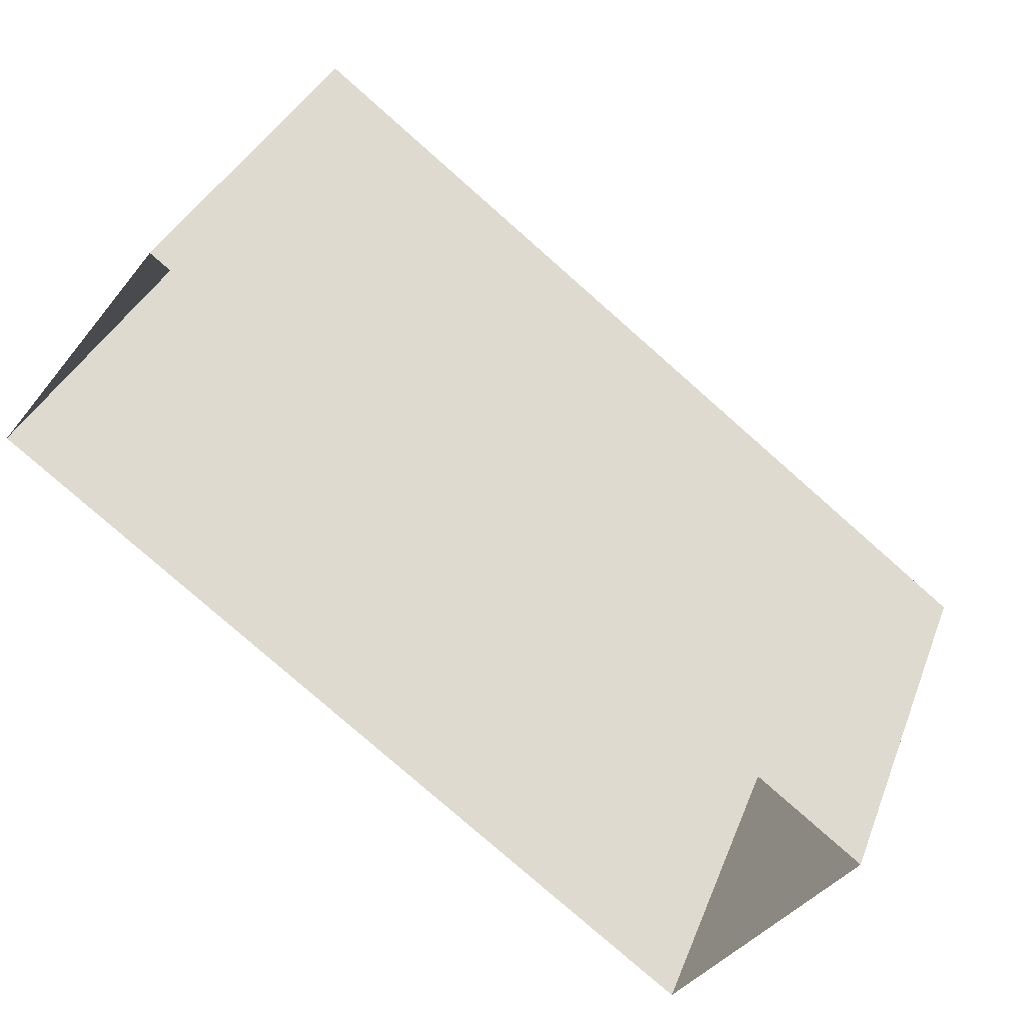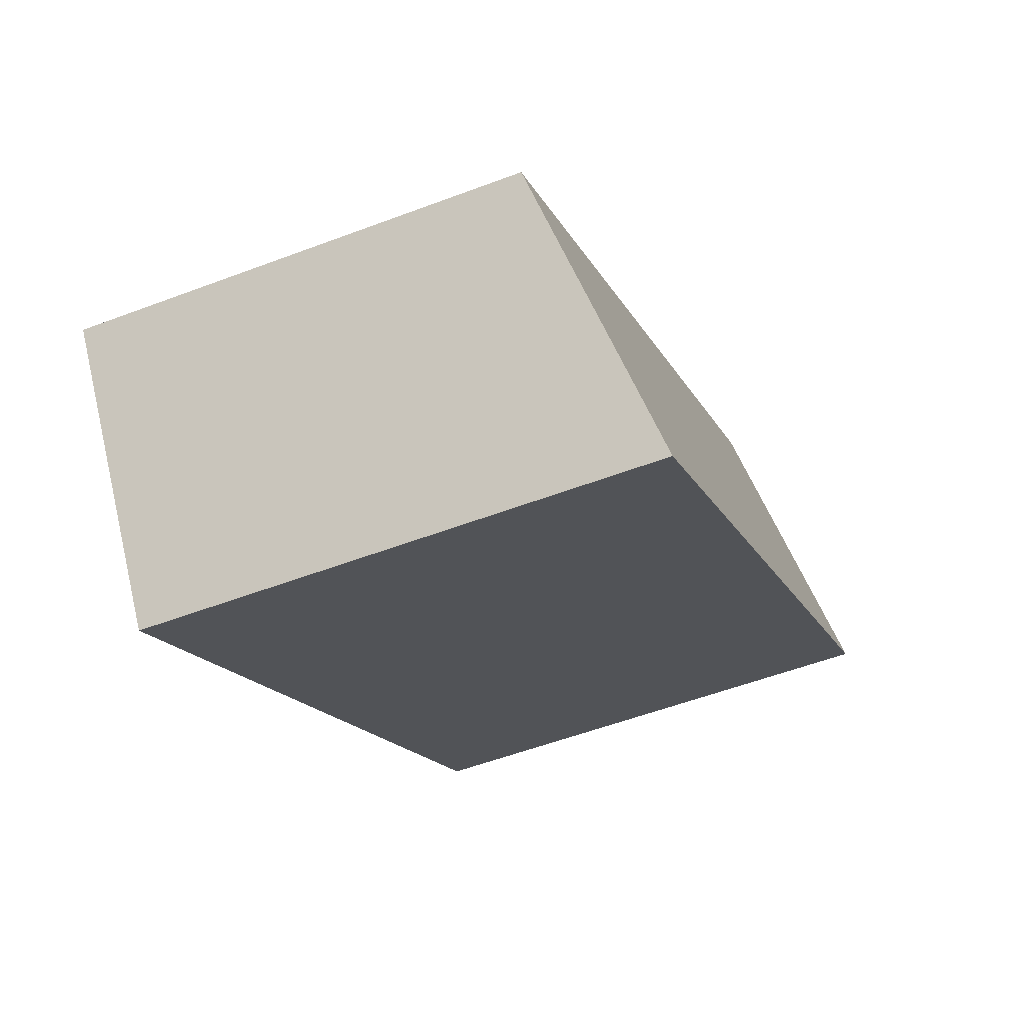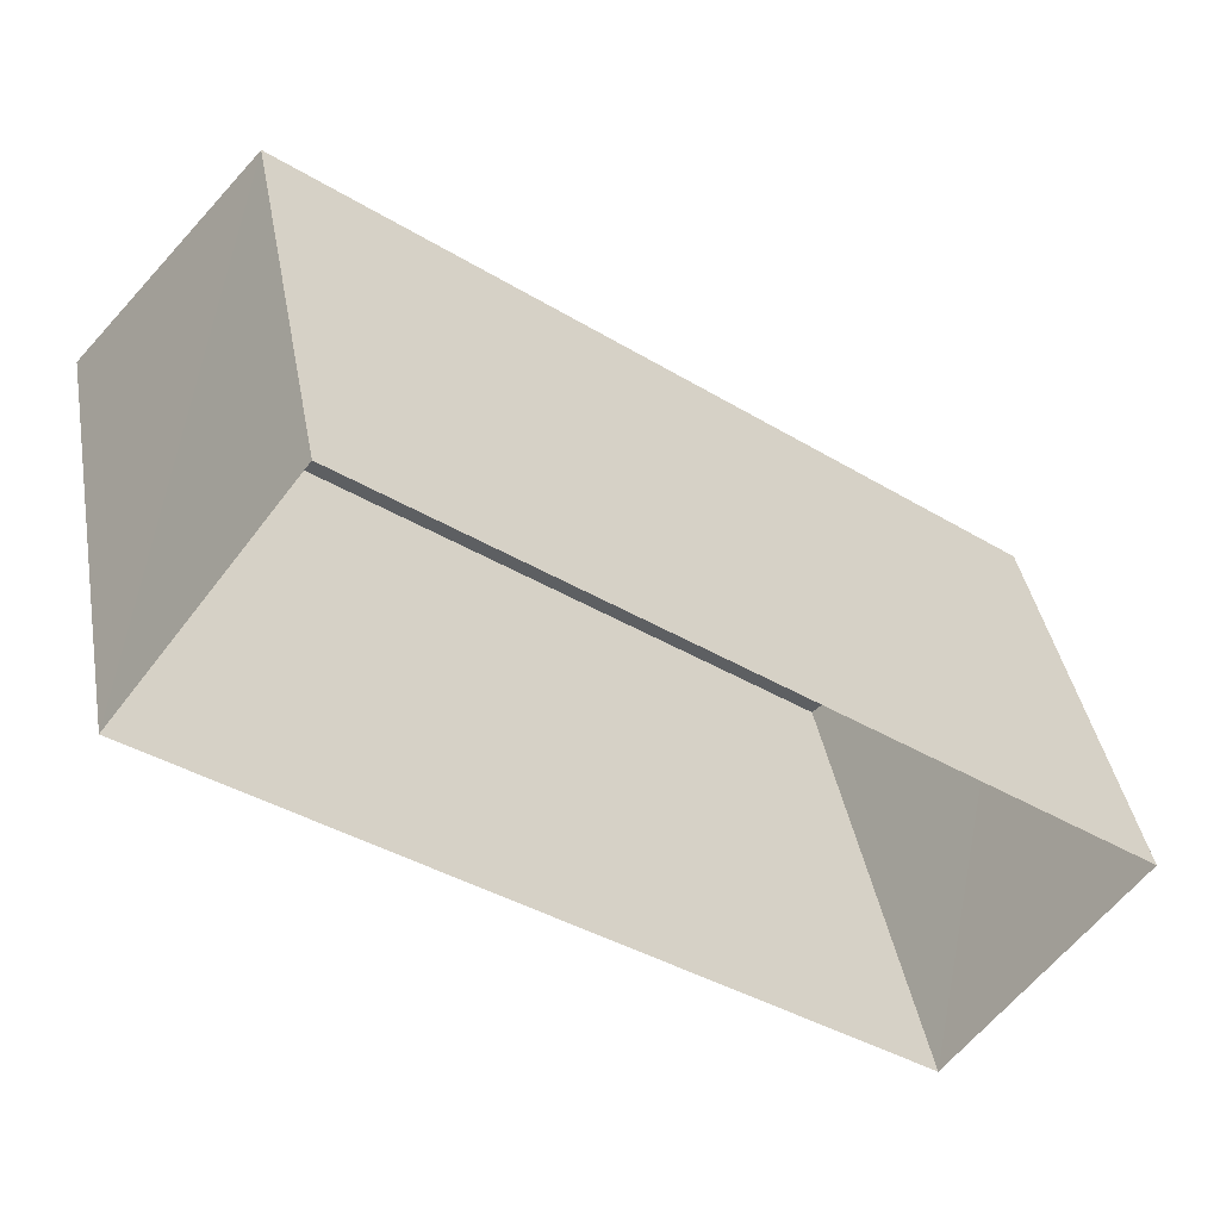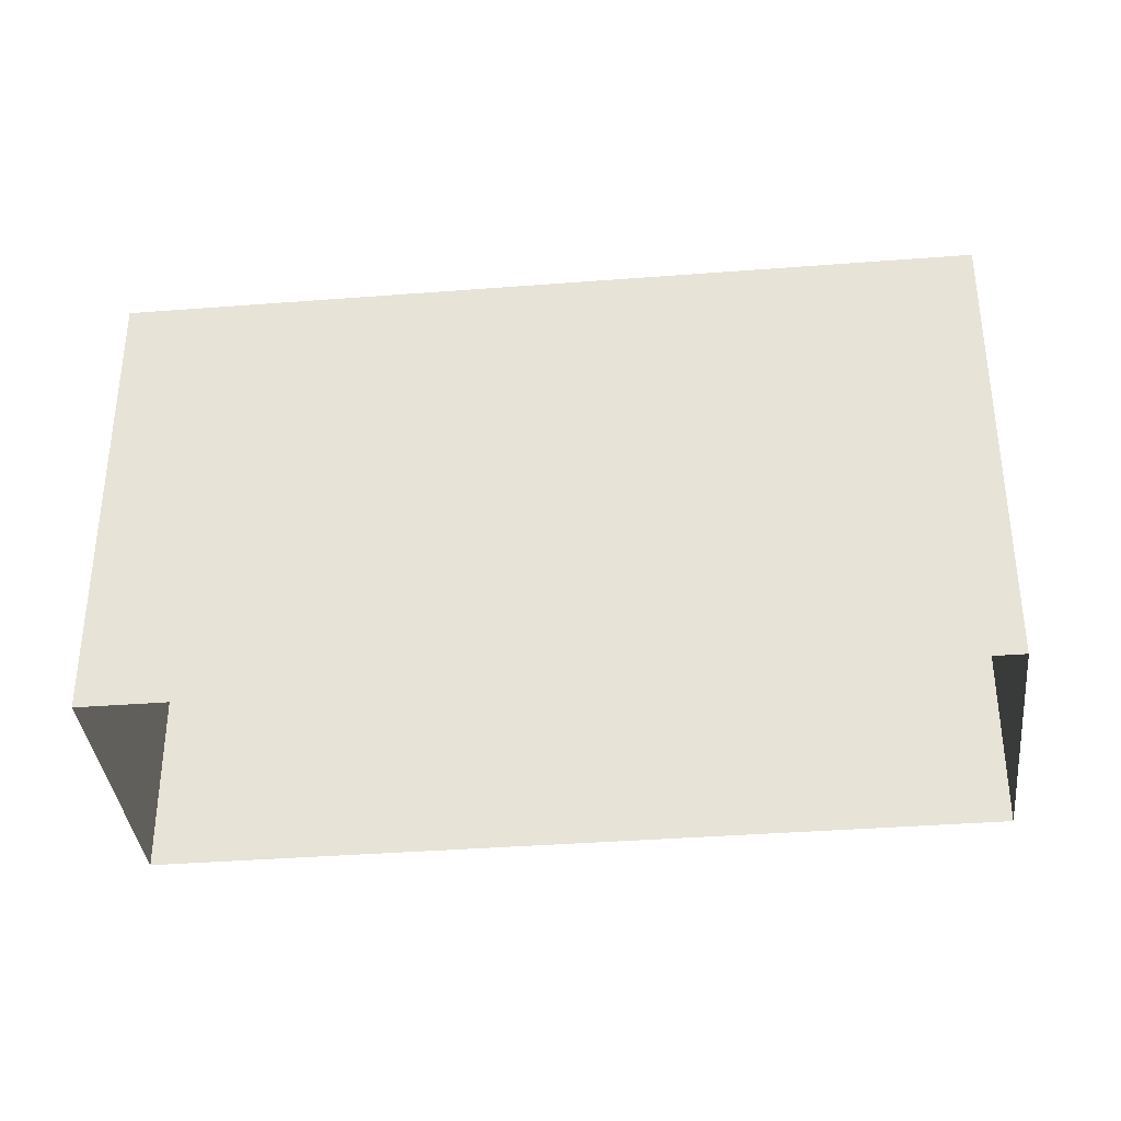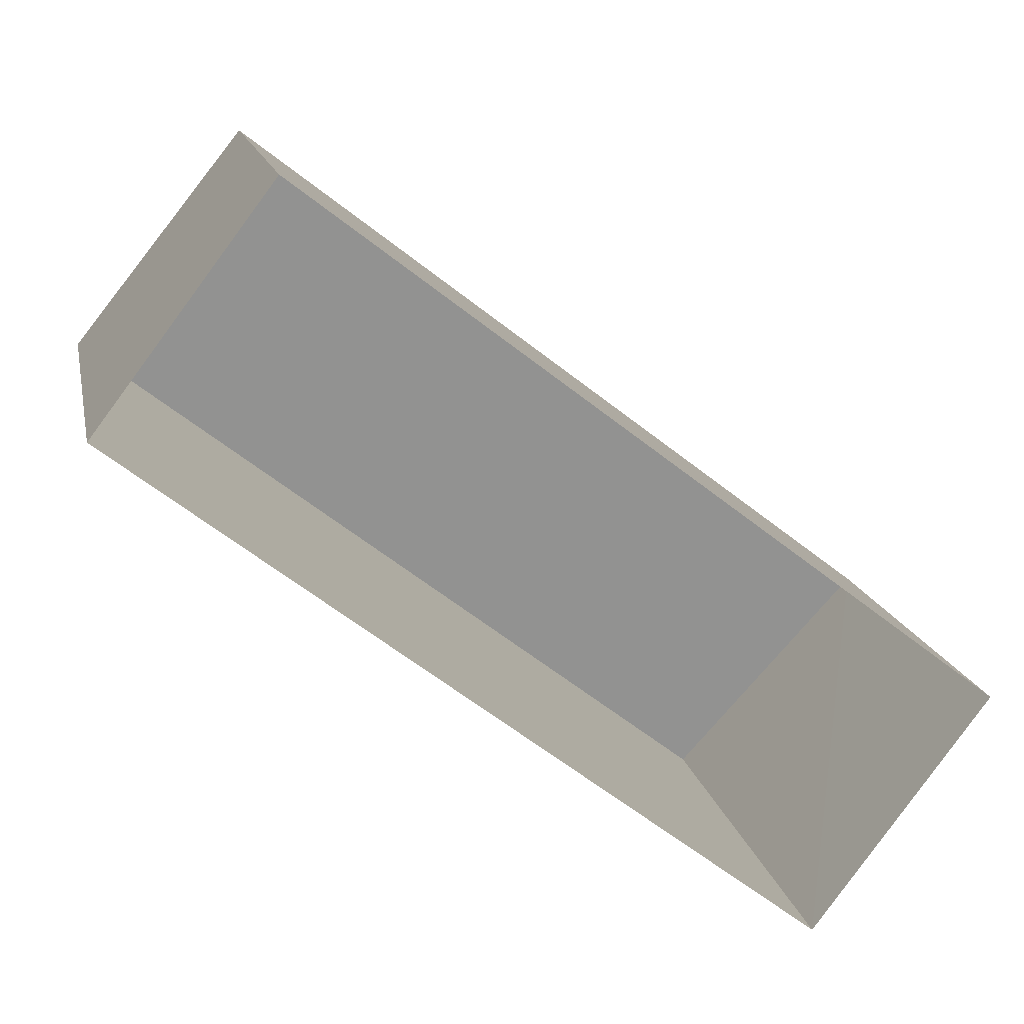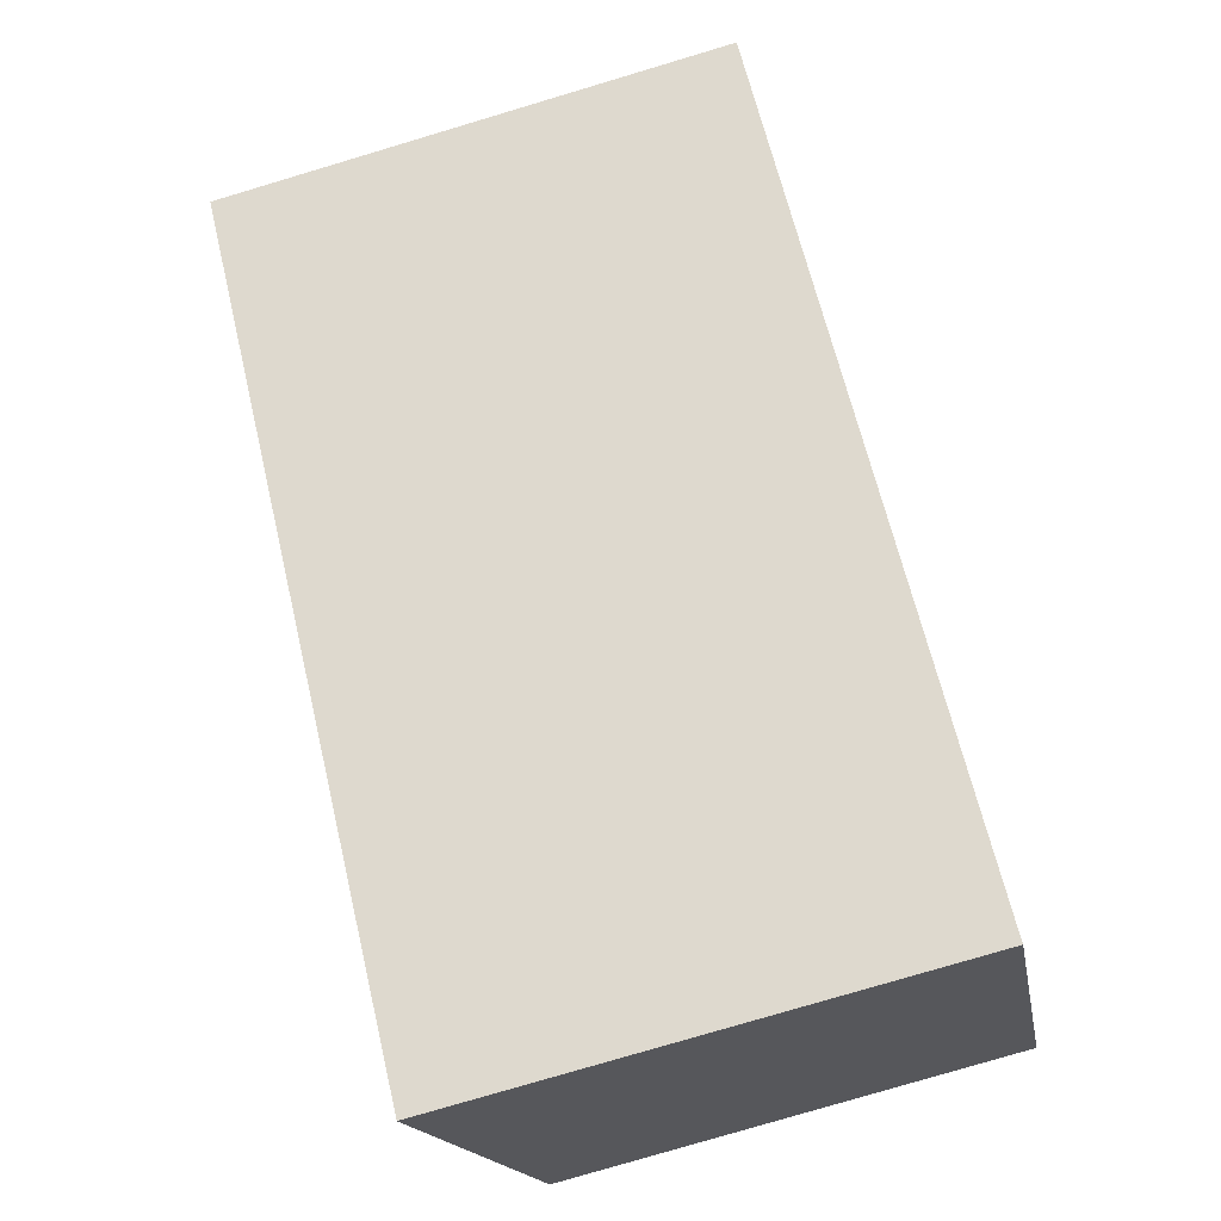
<metadata>
{"format":"obj","ext":"obj","renderer":"f3d","projection":"perspective","resolution":1024,"background":"white","views":[{"elev":34.4,"azim":-160.9,"up":"+Y"},{"elev":-54.3,"azim":-68.1,"up":"+Y"},{"elev":40.1,"azim":169.7,"up":"+Y"},{"elev":-36.9,"azim":43.2,"up":"+Z"},{"elev":14.5,"azim":168.8,"up":"+Y"},{"elev":-78.4,"azim":106.6,"up":"+Y"}]}
</metadata>
<code>
v -2.259e+05 -1.28e+05 11.34
v -2.26e+05 -1.28e+05 11.34
v -2.259e+05 -1.28e+05 11.34
v -2.26e+05 -1.28e+05 11.34
v -2.26e+05 -1.28e+05 17.58
v -2.259e+05 -1.28e+05 18.5
v -2.259e+05 -1.28e+05 17.58
v -2.26e+05 -1.28e+05 18.5
f 1 2 3
f 1 4 2
f 5 6 7
f 5 8 6
f 5 3 2
f 5 7 3
f 5 2 4
f 8 5 4
f 8 4 1
f 6 8 1
f 7 1 3
f 7 6 1

</code>
